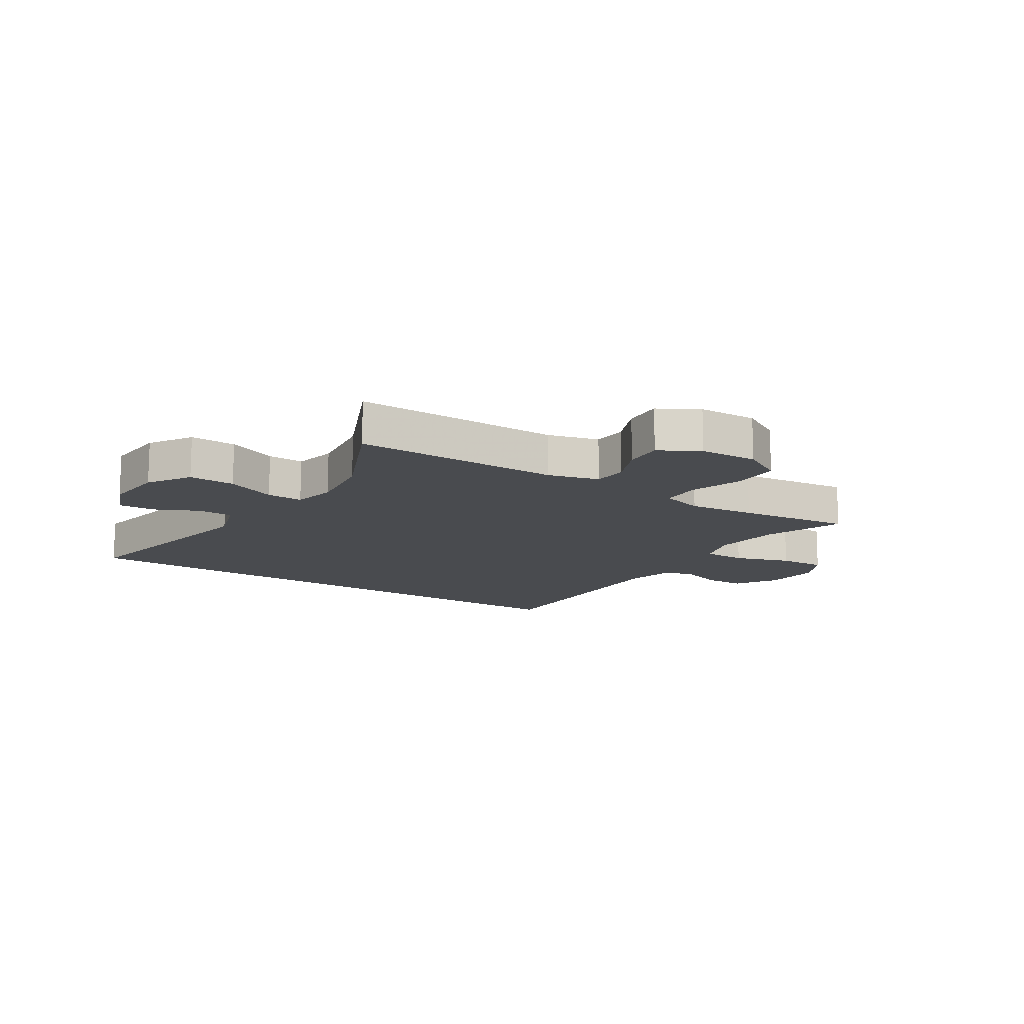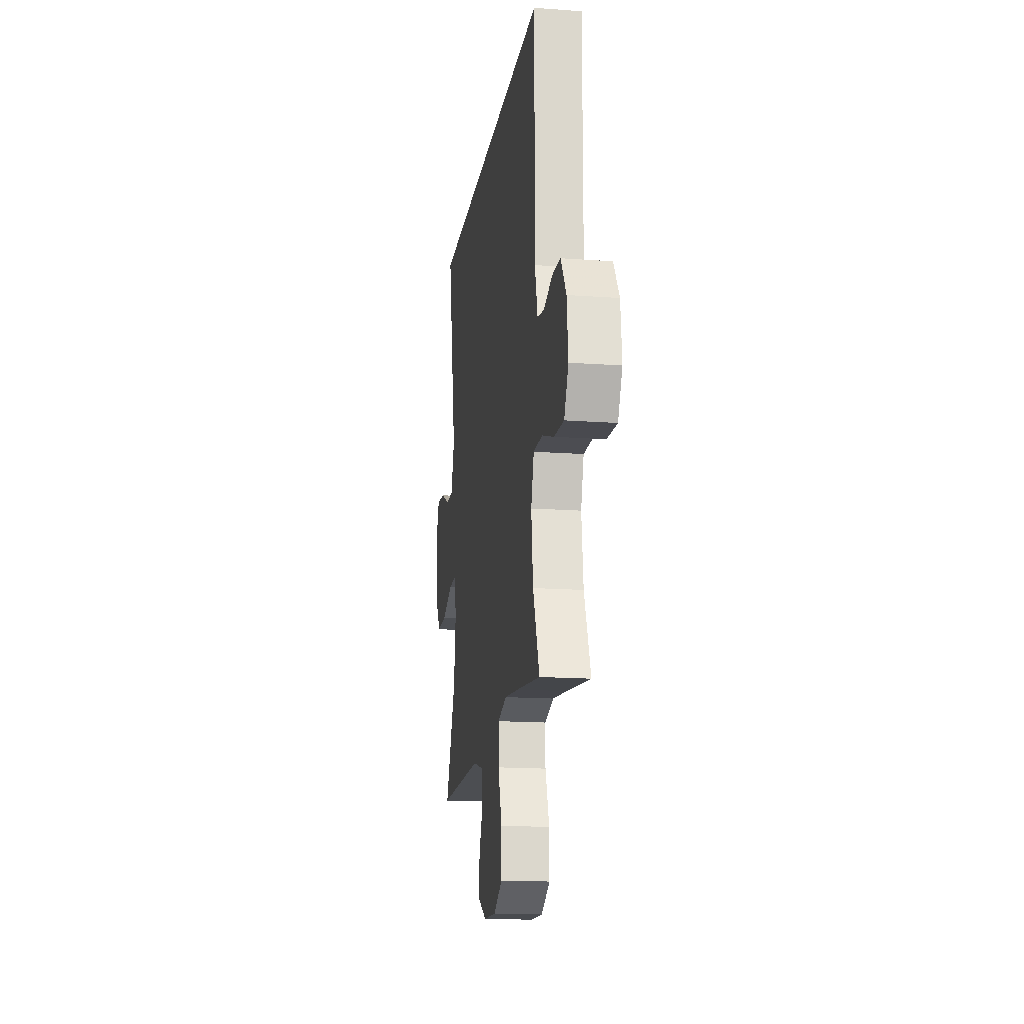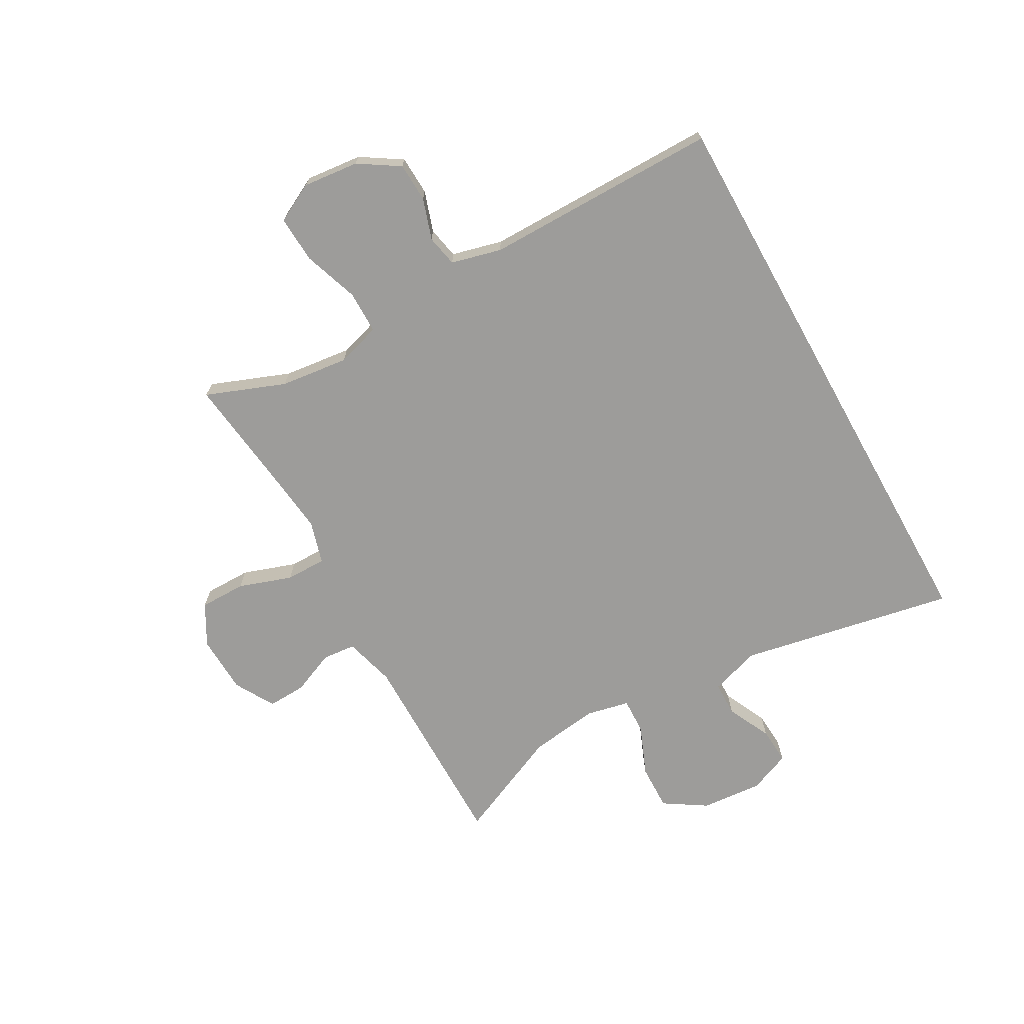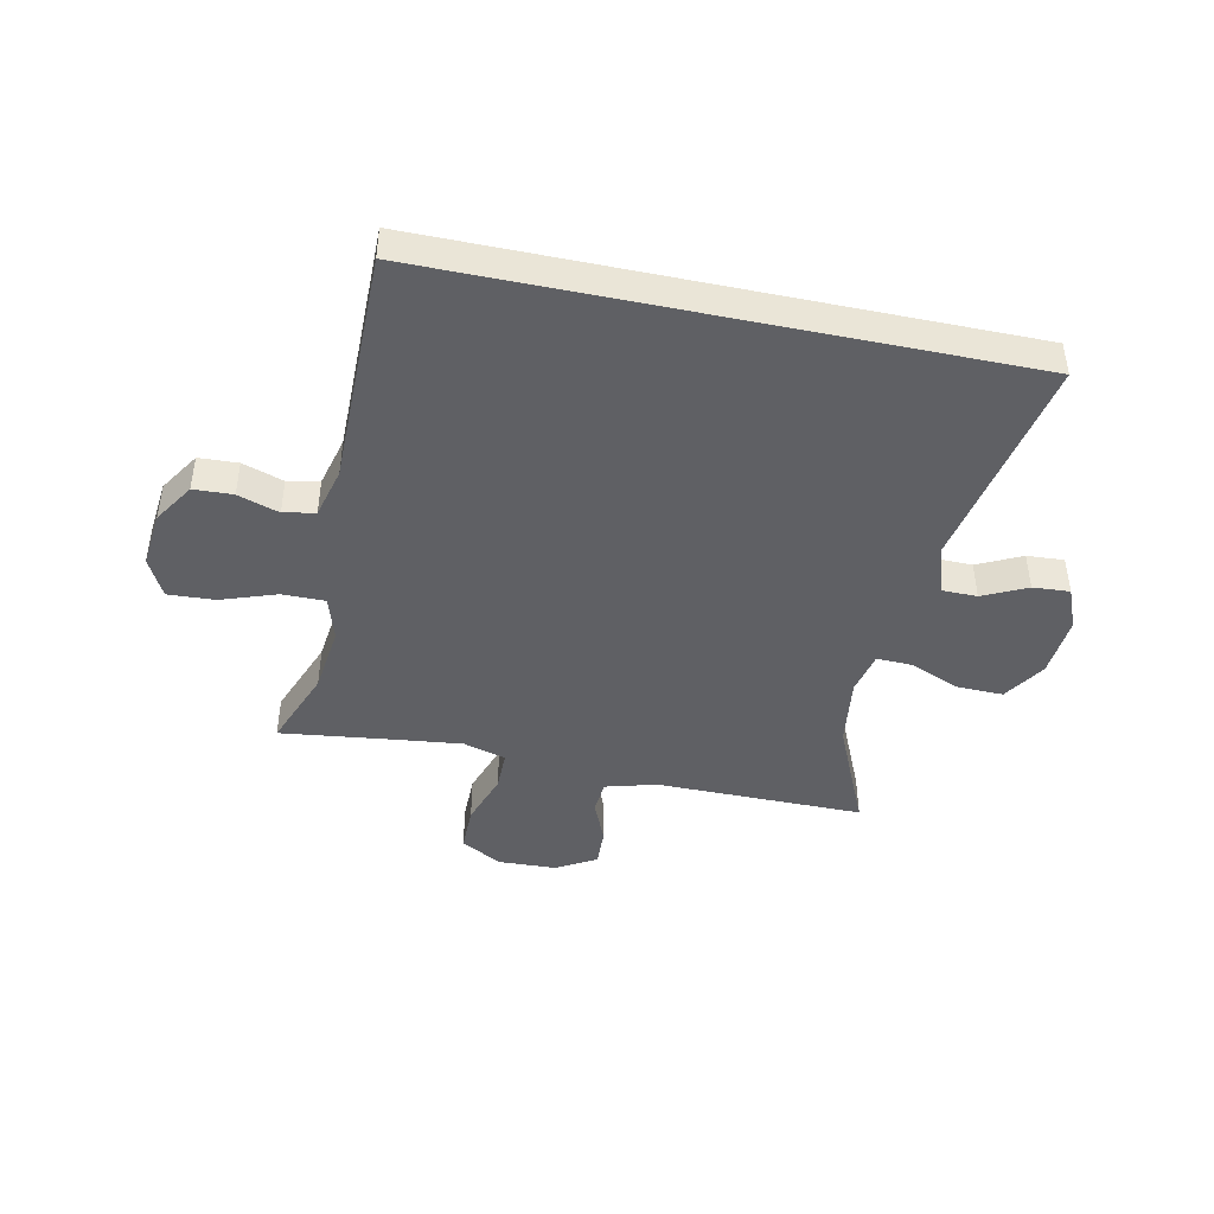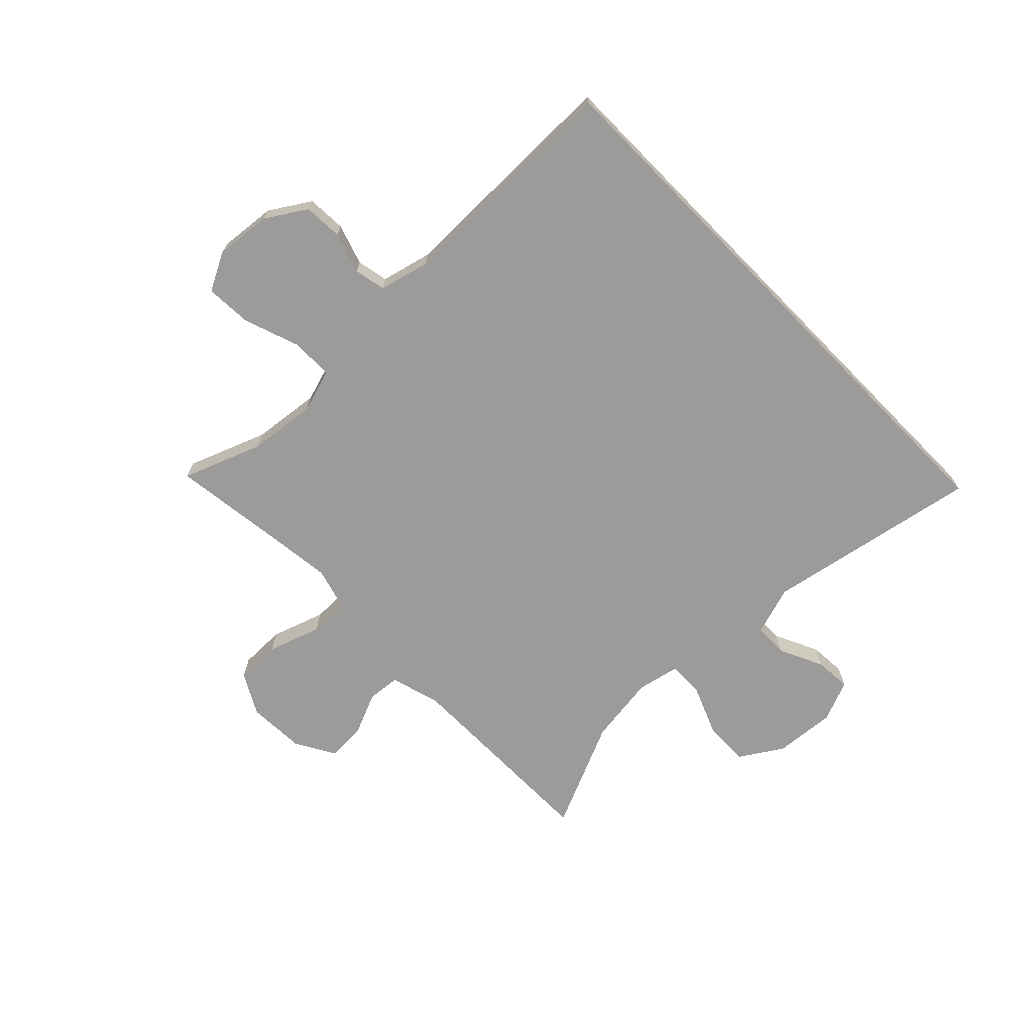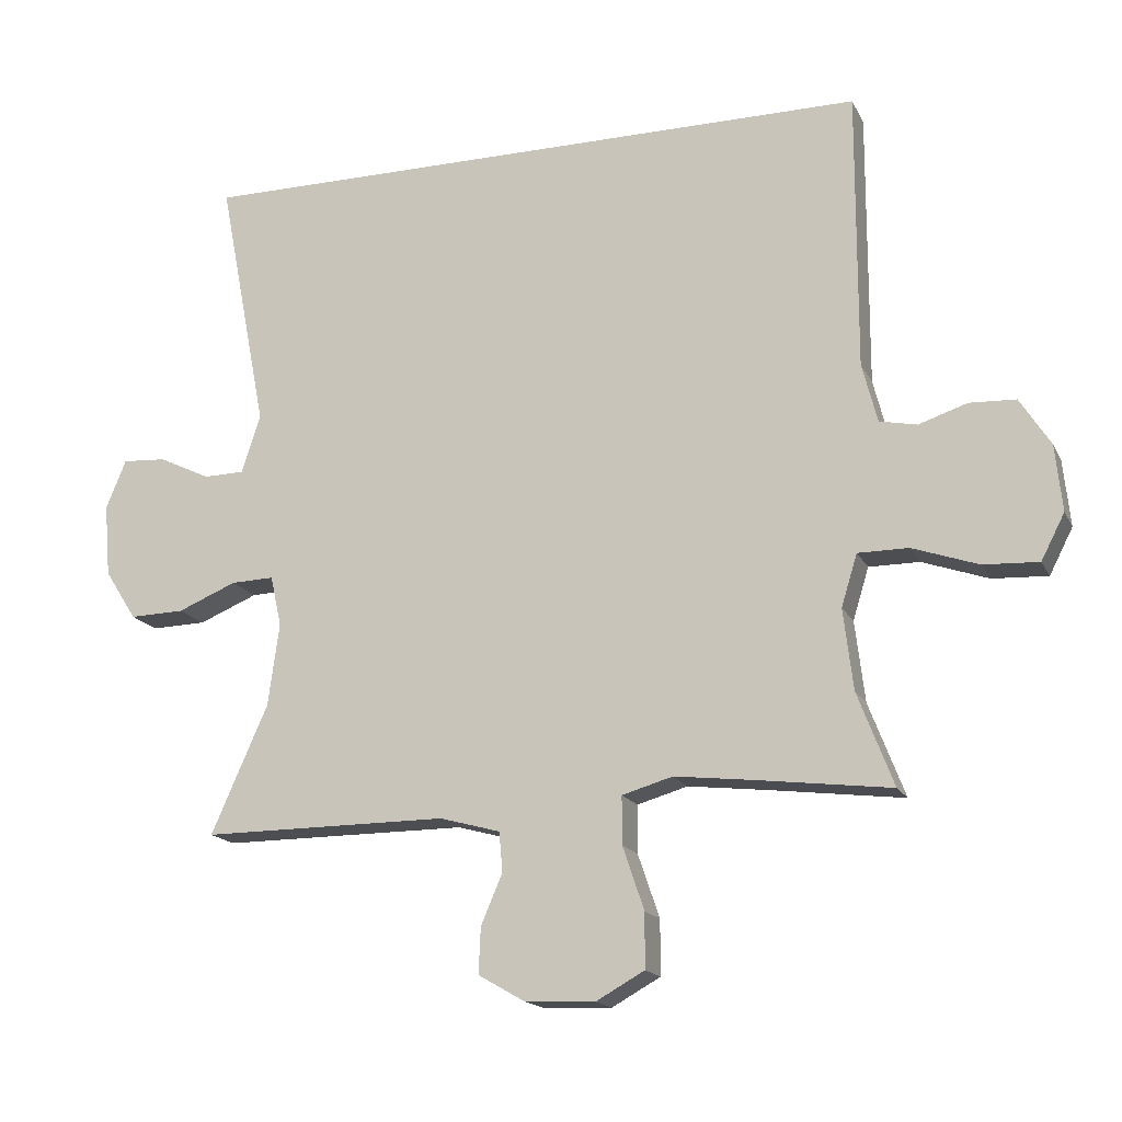
<metadata>
{"format":"obj","ext":"obj","renderer":"f3d","projection":"perspective","resolution":1024,"background":"white","views":[{"elev":-13.9,"azim":147.2,"up":"+Y"},{"elev":-16.4,"azim":-98.5,"up":"+Z"},{"elev":-70.3,"azim":-60.8,"up":"+Y"},{"elev":-44.4,"azim":-11.9,"up":"+Y"},{"elev":-69.7,"azim":-45.5,"up":"+Y"},{"elev":-16.7,"azim":-160.7,"up":"+Z"}]}
</metadata>
<code>
v 0.5 0.07 -0.5
v 0.145 0.07 -0.499
v 0.058 0.07 -0.523
v 0.053 0.07 -0.58
v 0.084 0.07 -0.653
v 0.087 0.07 -0.719
v 0.019 0.07 -0.758
v -0.081 0.07 -0.762
v -0.151 0.07 -0.723
v -0.151 0.07 -0.644
v -0.12 0.07 -0.553
v -0.12 0.07 -0.484
v -0.193 0.07 -0.463
v -0.307 0.07 -0.476
v -0.5 0.07 -0.5
v -0.448 0.07 -0.365
v -0.434 0.07 -0.248
v -0.457 0.07 -0.173
v -0.53 0.07 -0.173
v -0.625 0.07 -0.206
v -0.705 0.07 -0.21
v -0.739 0.07 -0.144
v -0.729 0.07 -0.048
v -0.685 0.07 0.021
v -0.618 0.07 0.024
v -0.548 0.07 0.001
v -0.494 0.07 0.012
v -0.472 0.07 0.098
v -0.473 0.07 0.5
v 0.517 0.07 0.5
v 0.446 0.07 0.132
v 0.473 0.07 0.047
v 0.532 0.07 0.046
v 0.607 0.07 0.082
v 0.67 0.07 0.086
v 0.699 0.07 0.015
v 0.69 0.07 -0.09
v 0.644 0.07 -0.162
v 0.565 0.07 -0.16
v 0.48 0.07 -0.125
v 0.418 0.07 -0.123
v 0.402 0.07 -0.196
v 0.418 0.07 -0.315
v 0.5 0 -0.5
v 0.145 0 -0.499
v 0.058 0 -0.523
v 0.053 0 -0.58
v 0.084 0 -0.653
v 0.087 0 -0.719
v 0.019 0 -0.758
v -0.081 0 -0.762
v -0.151 0 -0.723
v -0.151 0 -0.644
v -0.12 0 -0.553
v -0.12 0 -0.484
v -0.193 0 -0.463
v -0.307 0 -0.476
v -0.5 0 -0.5
v -0.448 0 -0.365
v -0.434 0 -0.248
v -0.457 0 -0.173
v -0.53 0 -0.173
v -0.625 0 -0.206
v -0.705 0 -0.21
v -0.739 0 -0.144
v -0.729 0 -0.048
v -0.685 0 0.021
v -0.618 0 0.024
v -0.548 0 0.001
v -0.494 0 0.012
v -0.472 0 0.098
v -0.473 0 0.5
v 0.517 0 0.5
v 0.446 0 0.132
v 0.473 0 0.047
v 0.532 0 0.046
v 0.607 0 0.082
v 0.67 0 0.086
v 0.699 0 0.015
v 0.69 0 -0.09
v 0.644 0 -0.162
v 0.565 0 -0.16
v 0.48 0 -0.125
v 0.418 0 -0.123
v 0.402 0 -0.196
v 0.418 0 -0.315
f 37 38 39 40
f 37 40 41
f 36 37 41
f 33 34 35 36
f 32 33 36 41
f 31 32 41
f 28 29 30 31
f 27 28 31 41
f 26 27 41 42
f 24 25 26
f 19 20 21 22
f 18 19 22 23
f 14 15 16
f 13 14 16 17
f 12 13 17 18
f 8 9 10 11
f 8 11 12
f 7 8 12
f 4 5 6 7
f 3 4 7 12
f 2 3 12 18
f 43 1 2 18
f 24 26 42 43
f 18 23 24 43
f 83 82 81 80
f 84 83 80
f 84 80 79
f 79 78 77 76
f 84 79 76 75
f 84 75 74
f 74 73 72 71
f 84 74 71 70
f 85 84 70 69
f 69 68 67
f 65 64 63 62
f 66 65 62 61
f 59 58 57
f 60 59 57 56
f 61 60 56 55
f 54 53 52 51
f 55 54 51
f 55 51 50
f 50 49 48 47
f 55 50 47 46
f 61 55 46 45
f 61 45 44 86
f 86 85 69 67
f 86 67 66 61
f 1 44 45 2
f 2 45 46 3
f 3 46 47 4
f 4 47 48 5
f 5 48 49 6
f 6 49 50 7
f 7 50 51 8
f 8 51 52 9
f 9 52 53 10
f 10 53 54 11
f 11 54 55 12
f 12 55 56 13
f 13 56 57 14
f 14 57 58 15
f 15 58 59 16
f 16 59 60 17
f 17 60 61 18
f 18 61 62 19
f 19 62 63 20
f 20 63 64 21
f 21 64 65 22
f 22 65 66 23
f 23 66 67 24
f 24 67 68 25
f 25 68 69 26
f 26 69 70 27
f 27 70 71 28
f 28 71 72 29
f 29 72 73 30
f 30 73 74 31
f 31 74 75 32
f 32 75 76 33
f 33 76 77 34
f 34 77 78 35
f 35 78 79 36
f 36 79 80 37
f 37 80 81 38
f 38 81 82 39
f 39 82 83 40
f 40 83 84 41
f 41 84 85 42
f 42 85 86 43
f 43 86 44 1

</code>
